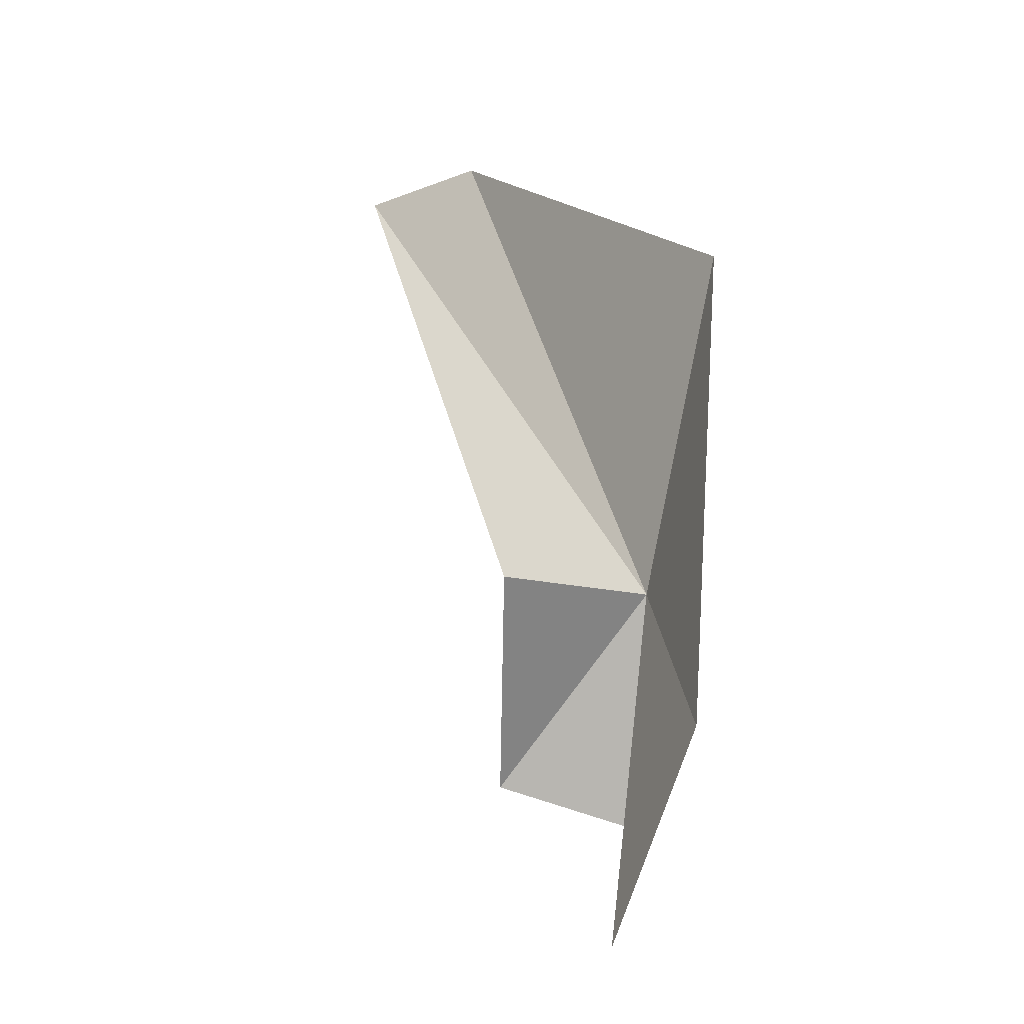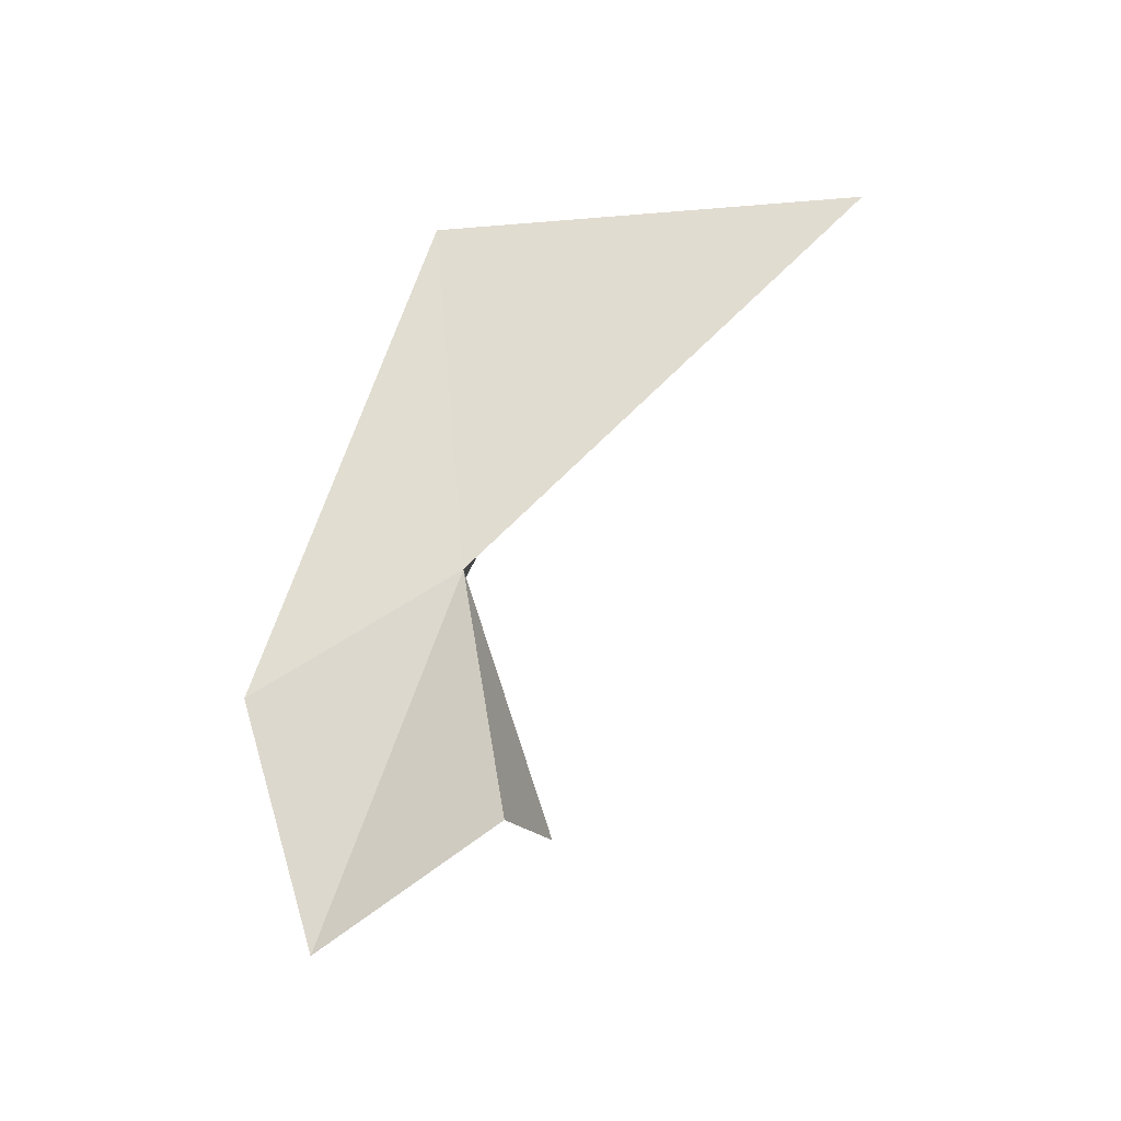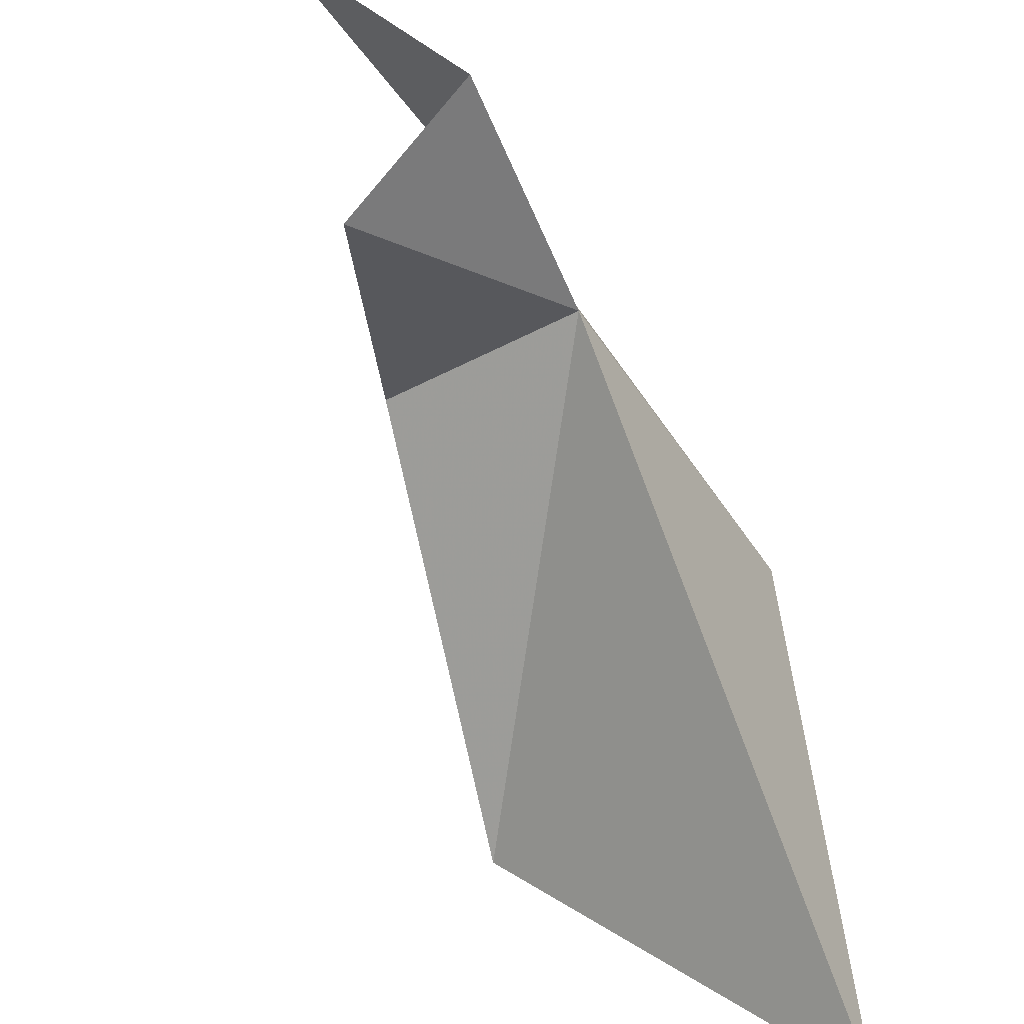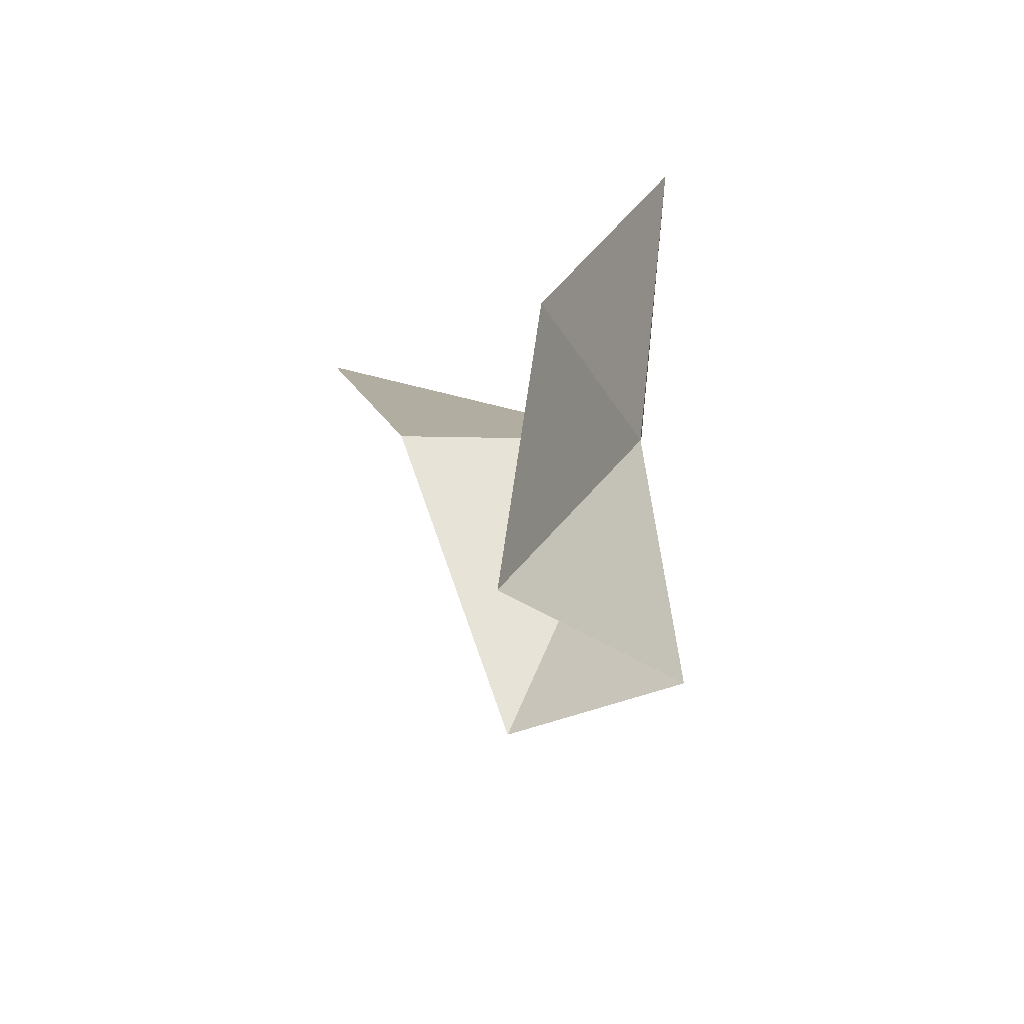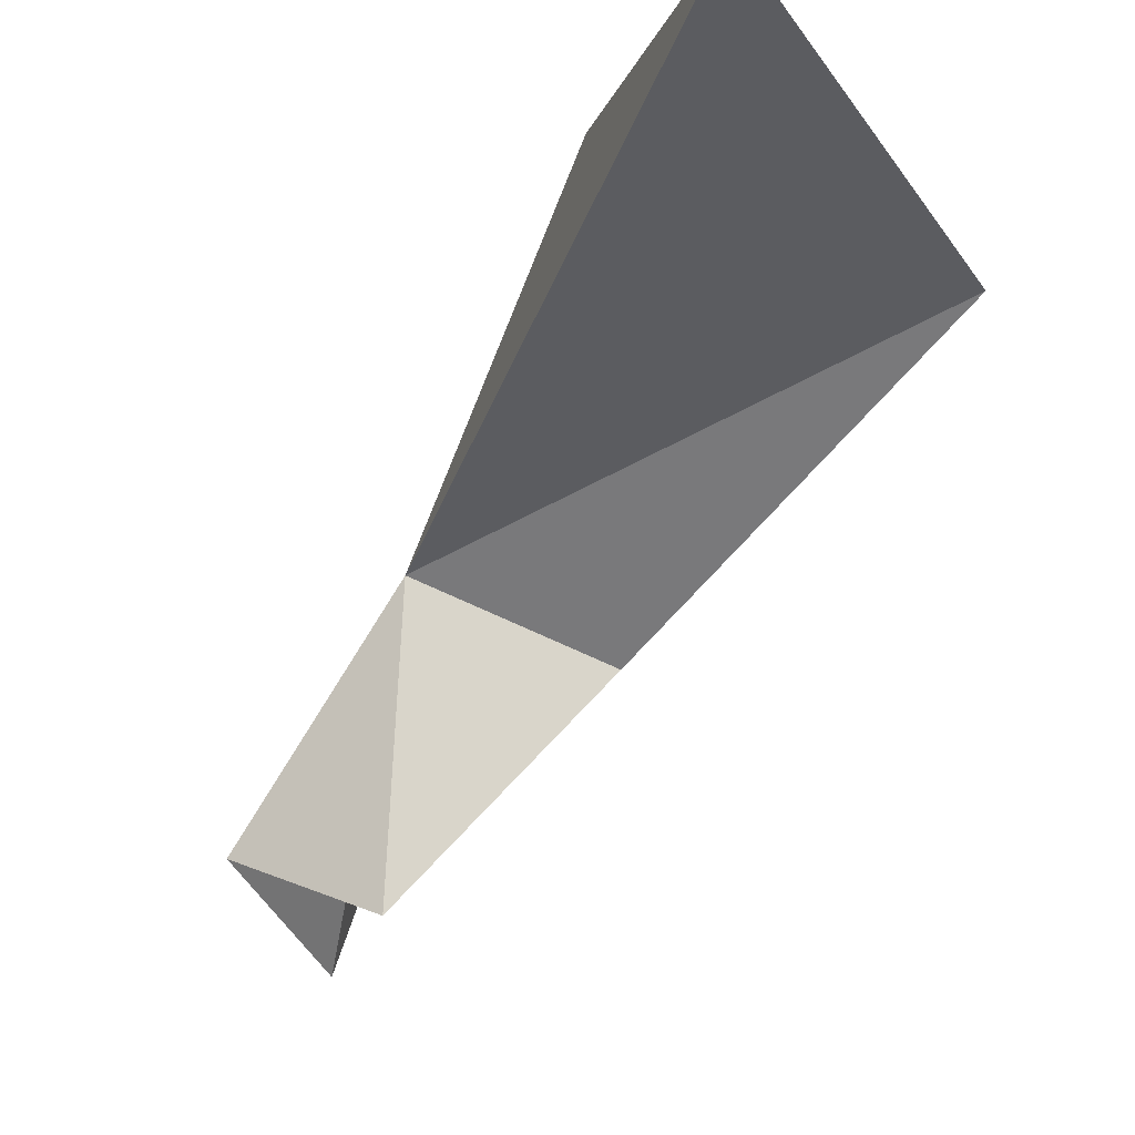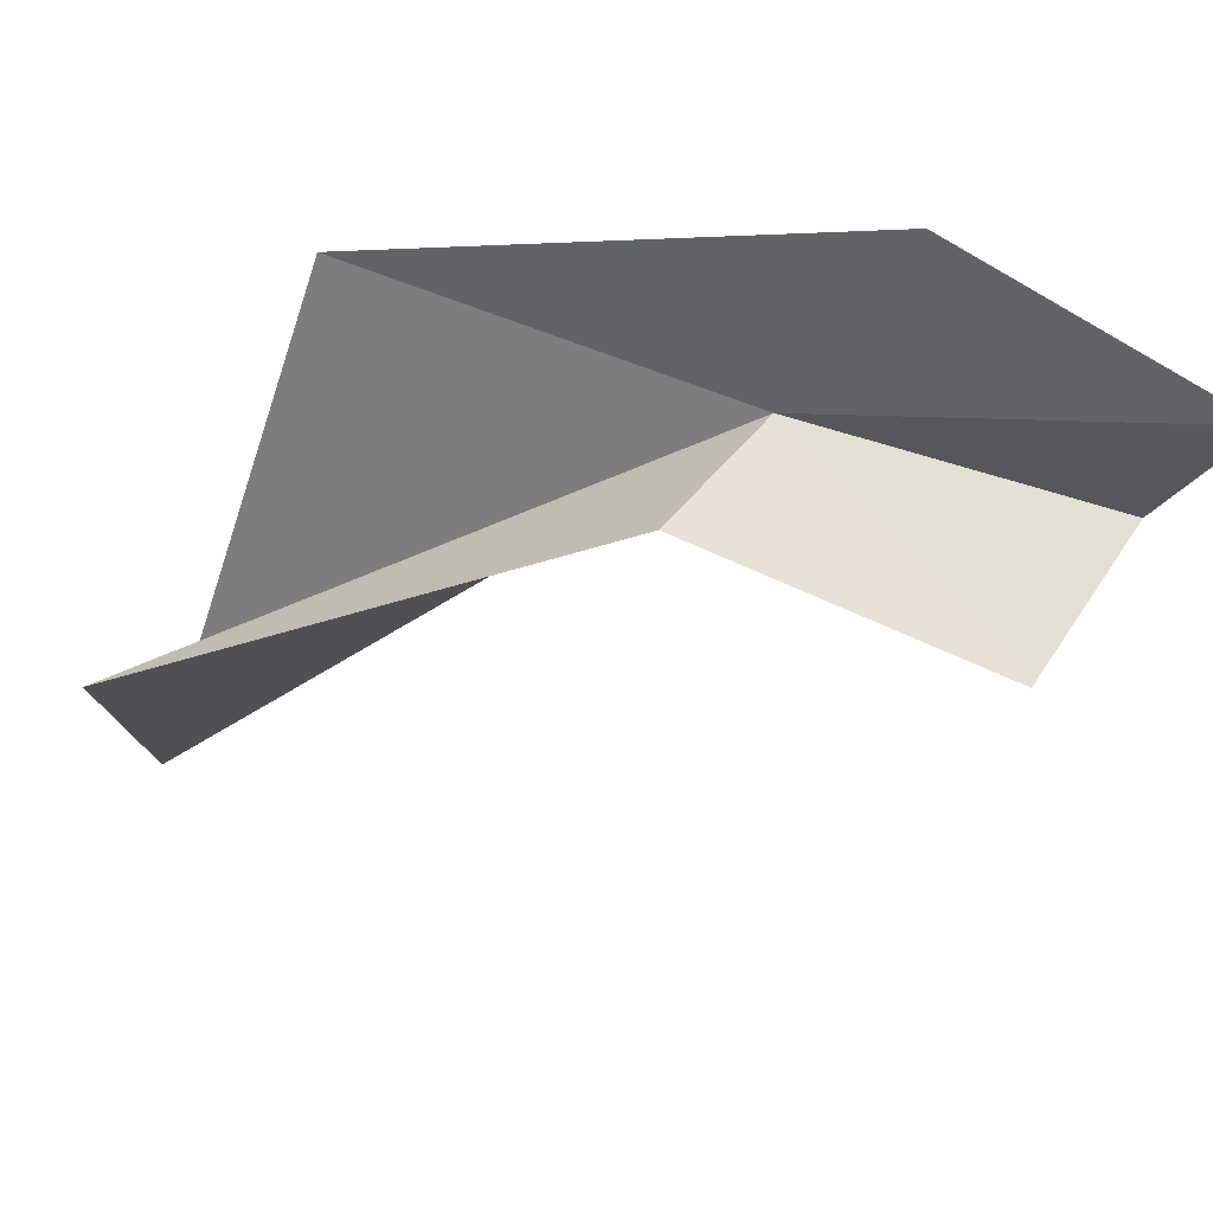
<metadata>
{"format":"obj","ext":"obj","renderer":"f3d","projection":"perspective","resolution":1024,"background":"white","views":[{"elev":-0.0,"azim":-34.5,"up":"+Y"},{"elev":-33.1,"azim":75.0,"up":"+Y"},{"elev":-51.5,"azim":21.4,"up":"+Z"},{"elev":32.6,"azim":-2.8,"up":"+Z"},{"elev":-79.6,"azim":149.1,"up":"+Z"},{"elev":29.0,"azim":-70.8,"up":"+Z"}]}
</metadata>
<code>
v 2.257 50.71 69.66
v 0.02204 47.54 74.55
v 3.679 60.38 70.96
v 2.466 43.87 68.56
v -0.7187 45.07 66.58
v 3.618 64.65 58.43
v -4.165 61.87 65.25
v -2.596 51.32 69.53
v -1.053 41.52 72.35
f 1 3 2
f 1 4 5
f 1 6 3
f 1 7 6
f 1 8 7
f 1 5 8
f 1 9 4
f 1 2 9

</code>
